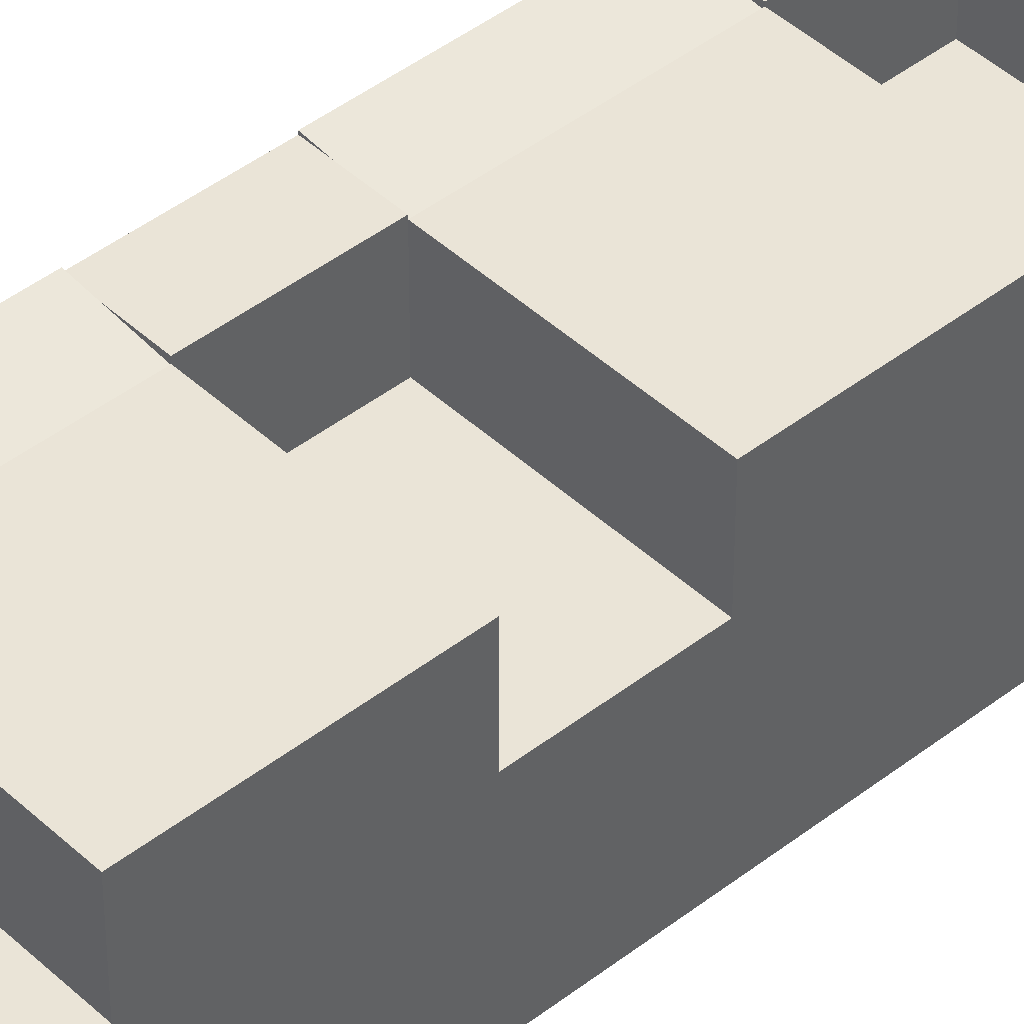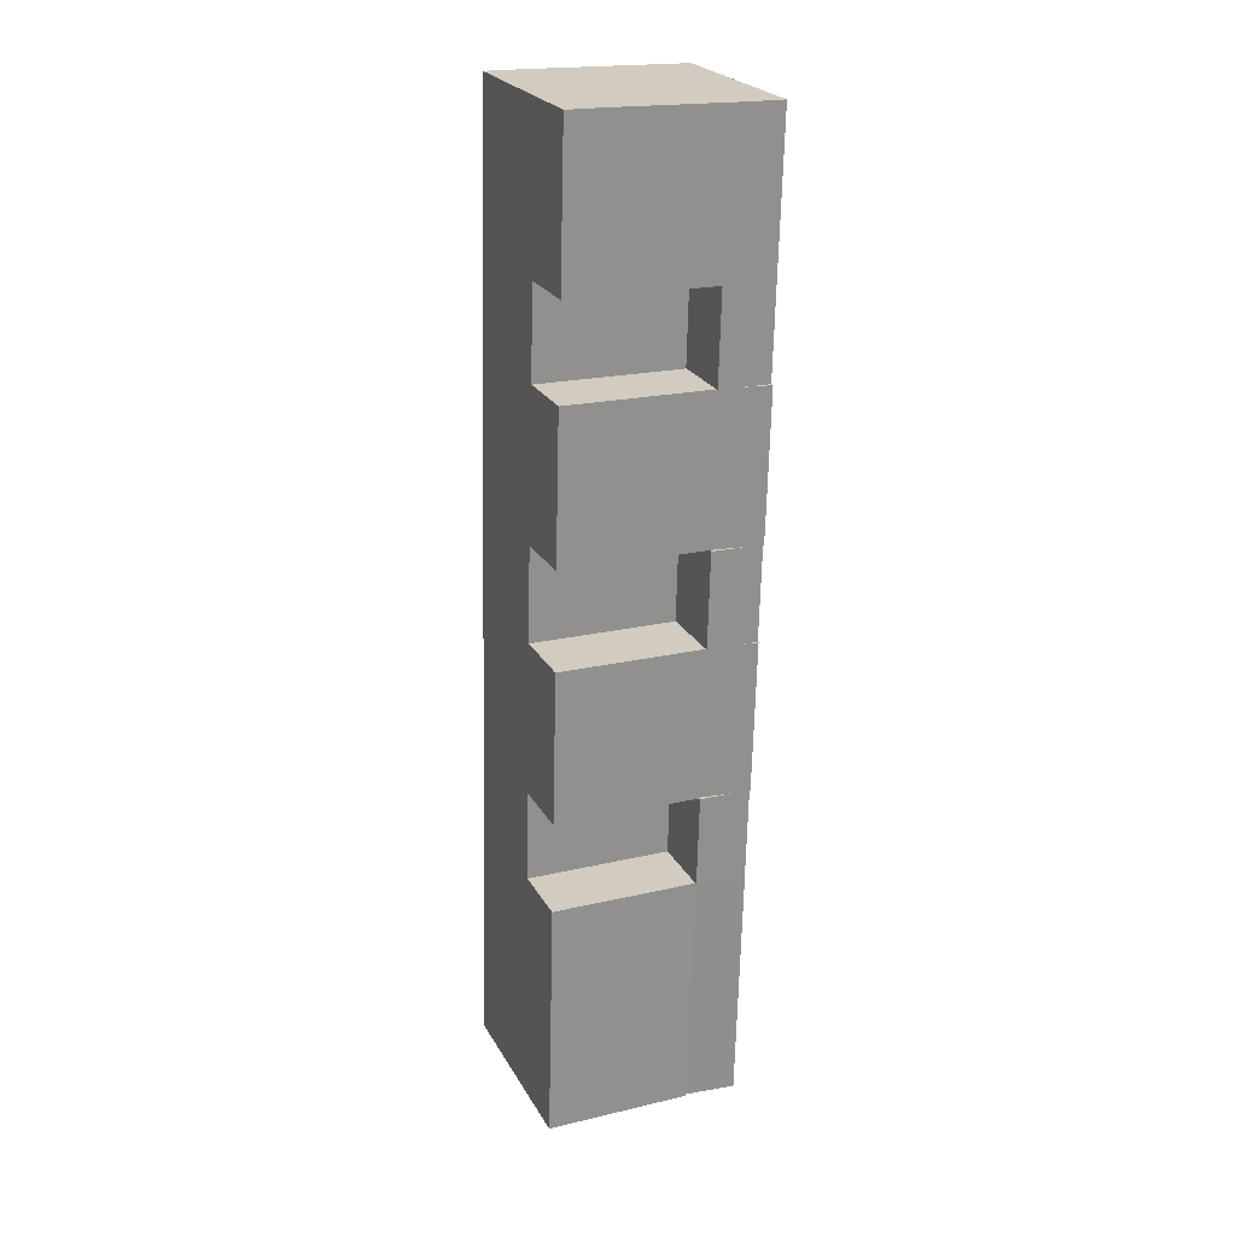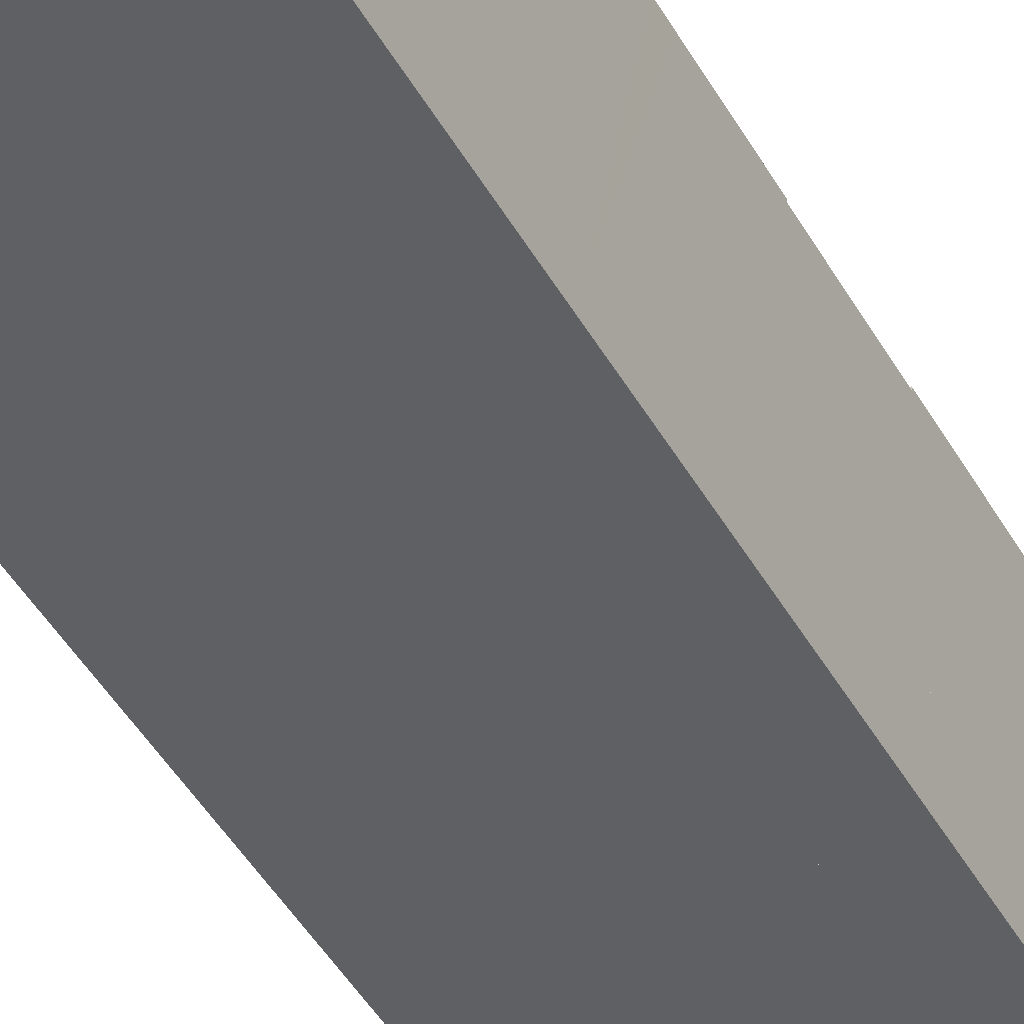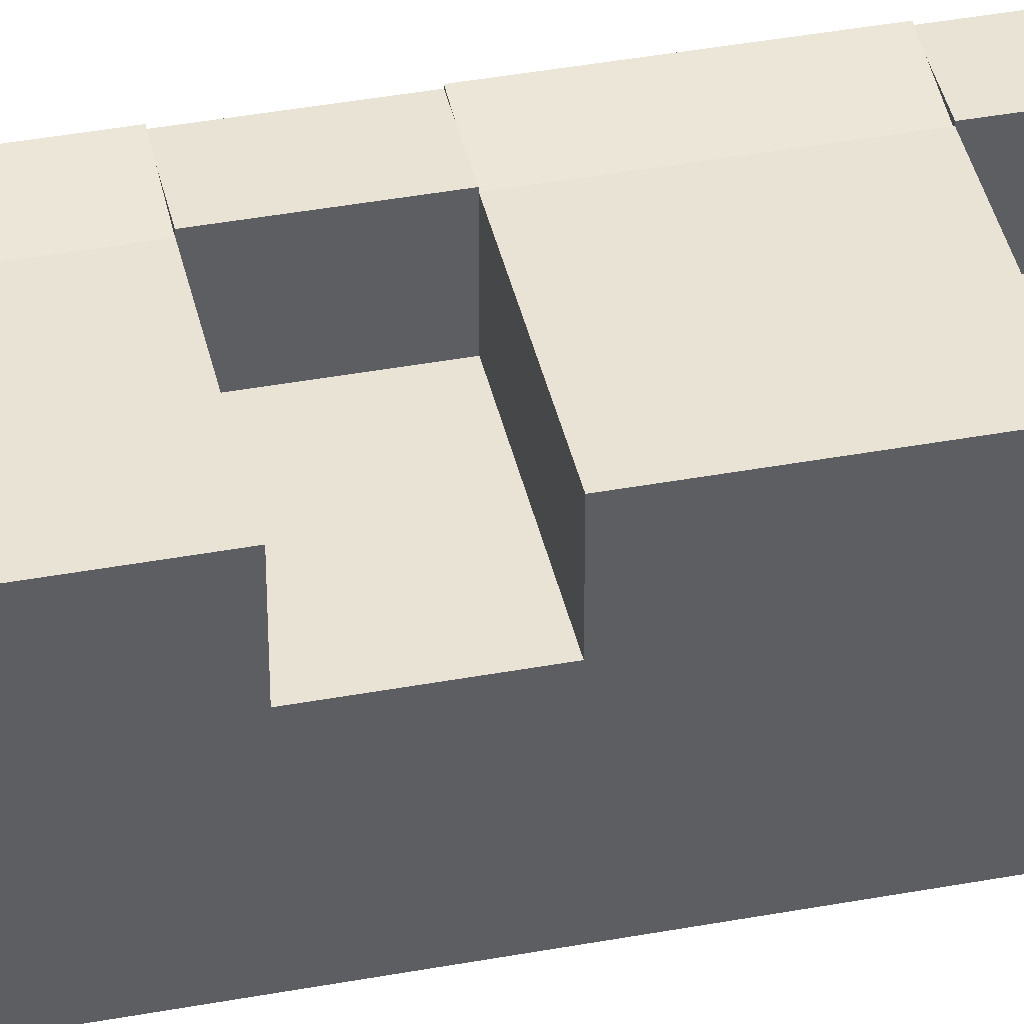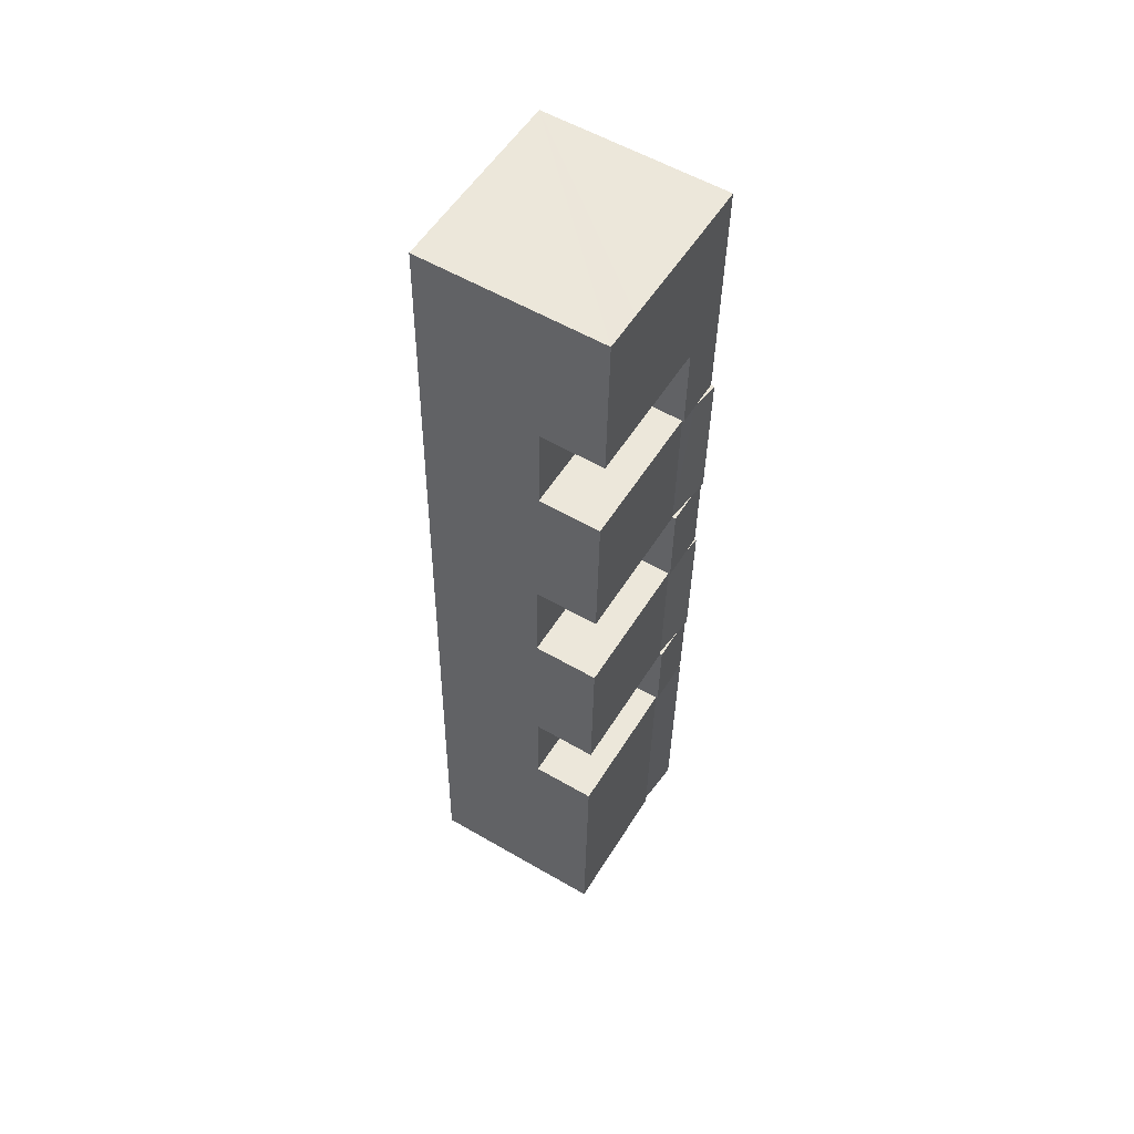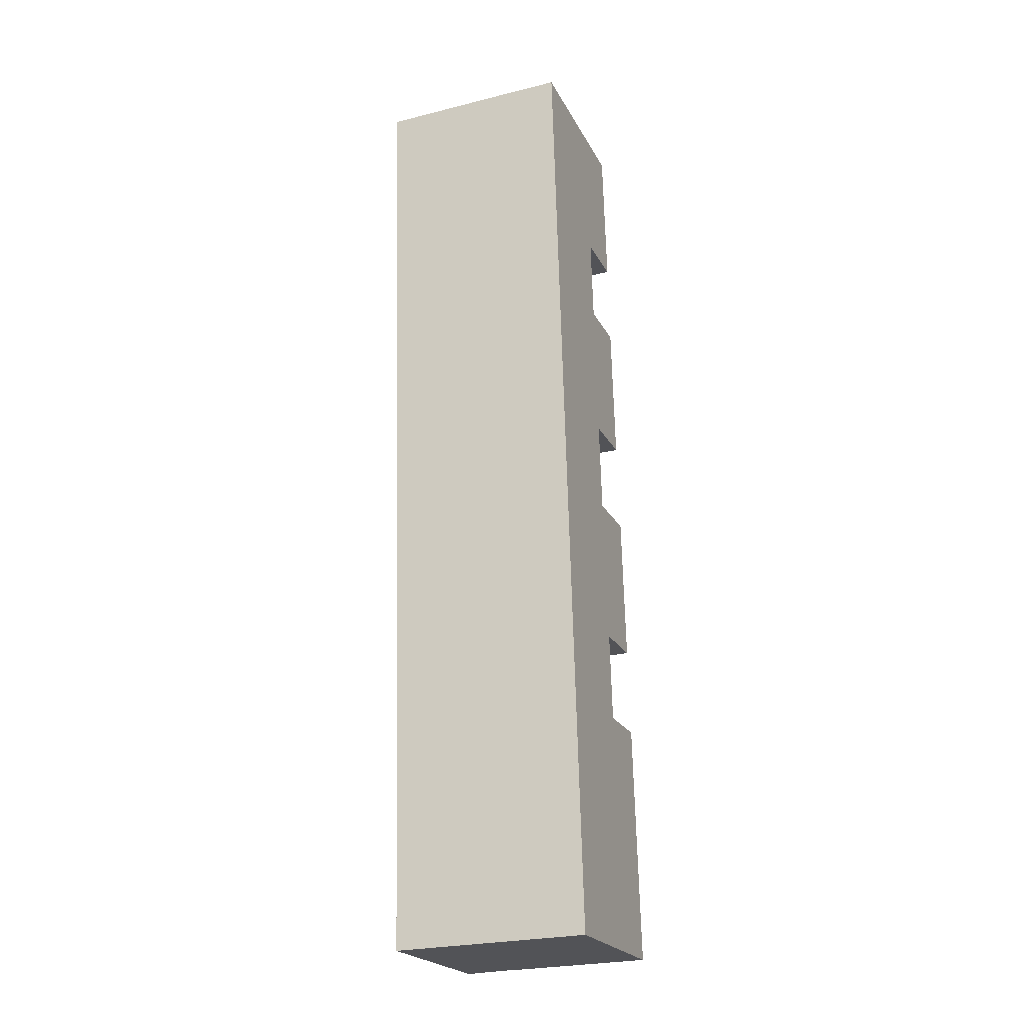
<metadata>
{"format":"obj","ext":"obj","renderer":"f3d","projection":"perspective","resolution":1024,"background":"white","views":[{"elev":43.8,"azim":46.0,"up":"+Y"},{"elev":24.3,"azim":156.9,"up":"+Z"},{"elev":-43.7,"azim":-154.3,"up":"+Y"},{"elev":41.2,"azim":75.9,"up":"+Y"},{"elev":56.6,"azim":121.3,"up":"+Z"},{"elev":-21.9,"azim":21.0,"up":"+Z"}]}
</metadata>
<code>
v  0.369 11.01 -14.03
v  1.616 10.89 -22.6
v  0.595 11.01 -22.63
v  3.557 10.67 -22.55
v  2.162 10.8 -13.98
v  3.331 10.67 -13.95
v  0.369 8.592e-16 -14.03
v  3.331 8.544e-16 -13.95
v  2.162 8.563e-16 -13.98
v  3.557 1.381e-15 -22.55
v  0.595 1.385e-15 -22.63
v  1.616 1.384e-15 -22.6
v  1.715 10.89 -28.11
v  0.755 11 -28.71
v  0.74 11 -28.14
v  3.702 10.68 -28.06
v  0.861 11 -32.73
v  3.934 10.68 -36.9
v  0.89 11 -33.85
v  0.929 11 -35.31
v  1.957 10.89 -36.95
v  0.973 11 -36.97
v  3.702 1.718e-15 -28.06
v  3.934 2.259e-15 -36.9
v  0.973 2.264e-15 -36.97
v  1.957 2.262e-15 -36.95
v  0.755 1.758e-15 -28.71
v  0.74 1.723e-15 -28.14
v  0.861 2.004e-15 -32.73
v  0.929 2.162e-15 -35.31
v  0.89 2.073e-15 -33.85
v  1.715 1.722e-15 -28.11
v  3.702 10.78 -28.06
v  12.36 10.78 -36.67
v  3.934 10.78 -36.9
v  12.33 10.78 -35.31
v  12.13 10.78 -27.84
v  12.13 1.705e-15 -27.84
v  12.36 2.246e-15 -36.67
v  12.33 2.162e-15 -35.31
v  3.331 7.057 -13.95
v  11.62 7.057 -8.475
v  11.76 7.057 -13.73
v  3.192 7.057 -8.697
v  3.192 5.325e-16 -8.697
v  11.62 5.189e-16 -8.475
v  11.76 8.408e-16 -13.73
v  11.62 10.8 -8.475
v  9.179 10.8 0.318
v  11.39 10.8 0.376
v  2.961 10.8 0.086
v  2.145 10.8 0.056
v  0 10.8 6.616e-16
v  0.127 10.8 -4.837
v  3.192 10.8 -8.697
v  0.231 10.8 -8.775
v  3.331 10.8 -13.95
v  0.369 10.8 -14.03
v  11.39 -2.302e-17 0.376
v  0.231 5.373e-16 -8.775
v  0.127 2.962e-16 -4.837
v  0 0 0
v  9.179 -1.947e-17 0.318
v  2.145 -3.429e-18 0.056
v  2.961 -5.266e-18 0.086
v  3.934 7.06 -36.9
v  12.5 7.06 -41.95
v  4.073 7.06 -42.17
v  12.36 7.06 -36.67
v  12.5 2.569e-15 -41.95
v  4.073 2.582e-15 -42.17
v  4.073 10.78 -42.17
v  12.87 10.78 -56.06
v  4.444 10.78 -56.28
v  12.5 10.78 -41.95
v  12.87 3.433e-15 -56.06
v  4.444 3.446e-15 -56.28
v  1.482 10.9 -56.36
v  4.073 10.64 -42.17
v  4.444 10.64 -56.28
v  1.283 10.89 -42.24
v  1.111 10.9 -42.25
v  1.111 2.587e-15 -42.25
v  1.283 2.587e-15 -42.24
v  1.482 3.451e-15 -56.36
v  0.595 10.89 -22.63
v  0.74 10.89 -28.14
v  0.72 10.89 -27.39
v  3.702 10.89 -28.06
v  3.557 10.89 -22.55
v  0.72 1.677e-15 -27.39
v  0.973 10.89 -36.97
v  1.111 10.89 -42.25
v  4.073 10.89 -42.17
v  3.934 10.89 -36.9
v  3.557 6.964 -22.55
v  12.13 6.964 -27.84
v  3.702 6.964 -28.06
v  11.98 6.964 -22.33
v  11.98 1.367e-15 -22.33
v  3.331 10.7 -13.95
v  11.98 10.7 -22.33
v  3.557 10.7 -22.55
v  11.76 10.7 -13.73
g defaultobject
f 1 2 3
f 2 1 4
f 4 1 5
f 4 5 6
f 7 5 1
f 5 7 6
f 6 7 8
f 8 7 9
f 8 4 6
f 4 8 10
f 10 2 4
f 2 10 3
f 3 10 11
f 11 10 12
f 11 1 3
f 1 11 7
f 9 10 8
f 10 9 7
f 10 7 12
f 12 7 11
f 13 14 15
f 14 13 16
f 14 16 17
f 17 16 18
f 17 18 19
f 19 18 20
f 20 18 21
f 20 21 22
f 23 18 16
f 18 23 24
f 24 21 18
f 21 24 22
f 22 24 25
f 25 24 26
f 25 20 22
f 20 25 19
f 19 25 17
f 17 25 14
f 14 25 15
f 15 25 27
f 15 27 28
f 27 25 29
f 29 25 30
f 29 30 31
f 28 13 15
f 13 28 16
f 16 28 23
f 23 28 32
f 23 26 24
f 26 23 25
f 25 23 30
f 30 23 31
f 31 23 29
f 29 23 27
f 27 23 28
f 28 23 32
f 33 34 35
f 34 33 36
f 36 33 37
f 38 36 37
f 36 38 34
f 34 38 39
f 39 38 40
f 39 35 34
f 35 39 24
f 24 33 35
f 33 24 23
f 23 37 33
f 37 23 38
f 40 24 39
f 24 40 38
f 24 38 23
f 41 42 43
f 42 41 44
f 45 42 44
f 42 45 46
f 46 43 42
f 43 46 47
f 47 41 43
f 41 47 8
f 8 44 41
f 44 8 45
f 8 46 45
f 46 8 47
f 48 49 50
f 49 48 51
f 51 48 52
f 52 48 53
f 53 48 54
f 54 48 55
f 54 55 56
f 56 55 57
f 56 57 58
f 58 57 5
f 46 55 48
f 55 46 45
f 8 5 57
f 5 8 58
f 58 8 7
f 7 8 9
f 45 57 55
f 57 45 8
f 59 48 50
f 48 59 46
f 7 56 58
f 56 7 54
f 54 7 53
f 53 7 60
f 53 60 61
f 53 61 62
f 62 52 53
f 52 62 51
f 51 62 49
f 49 62 50
f 50 62 63
f 50 63 59
f 63 62 64
f 63 64 65
f 7 45 60
f 45 7 8
f 8 7 9
f 61 64 62
f 64 61 65
f 65 61 63
f 63 61 59
f 59 61 46
f 46 61 45
f 45 61 60
f 66 67 68
f 67 66 69
f 24 69 66
f 69 24 39
f 39 67 69
f 67 39 70
f 70 68 67
f 68 70 71
f 71 66 68
f 66 71 24
f 71 39 24
f 39 71 70
f 72 73 74
f 73 72 75
f 70 73 75
f 73 70 76
f 76 74 73
f 74 76 77
f 77 72 74
f 72 77 71
f 71 75 72
f 75 71 70
f 71 76 70
f 76 71 77
f 78 79 80
f 79 78 81
f 81 78 82
f 83 81 82
f 81 83 79
f 79 83 71
f 71 83 84
f 71 80 79
f 80 71 77
f 80 85 78
f 85 80 77
f 85 82 78
f 82 85 83
f 84 77 71
f 77 84 83
f 77 83 85
f 86 87 88
f 87 86 13
f 13 86 2
f 13 2 89
f 89 2 90
f 2 10 90
f 10 2 86
f 10 86 12
f 12 86 11
f 10 89 90
f 89 10 23
f 23 13 89
f 13 23 87
f 87 23 28
f 28 23 32
f 28 88 87
f 88 28 86
f 86 28 11
f 11 28 91
f 12 23 10
f 23 12 11
f 23 11 91
f 23 91 32
f 32 91 28
f 92 81 93
f 81 92 94
f 94 92 95
f 95 92 21
f 25 21 92
f 21 25 95
f 95 25 24
f 24 25 26
f 24 94 95
f 94 24 71
f 71 81 94
f 81 71 93
f 93 71 83
f 83 71 84
f 83 92 93
f 92 83 25
f 26 71 24
f 71 26 25
f 71 25 83
f 71 83 84
f 96 97 98
f 97 96 99
f 100 97 99
f 97 100 38
f 38 98 97
f 98 38 23
f 23 96 98
f 96 23 10
f 10 99 96
f 99 10 100
f 10 38 100
f 38 10 23
f 101 102 103
f 102 101 104
f 8 104 101
f 104 8 47
f 47 102 104
f 102 47 100
f 100 103 102
f 103 100 10
f 10 101 103
f 101 10 8
f 8 100 47
f 100 8 10

</code>
